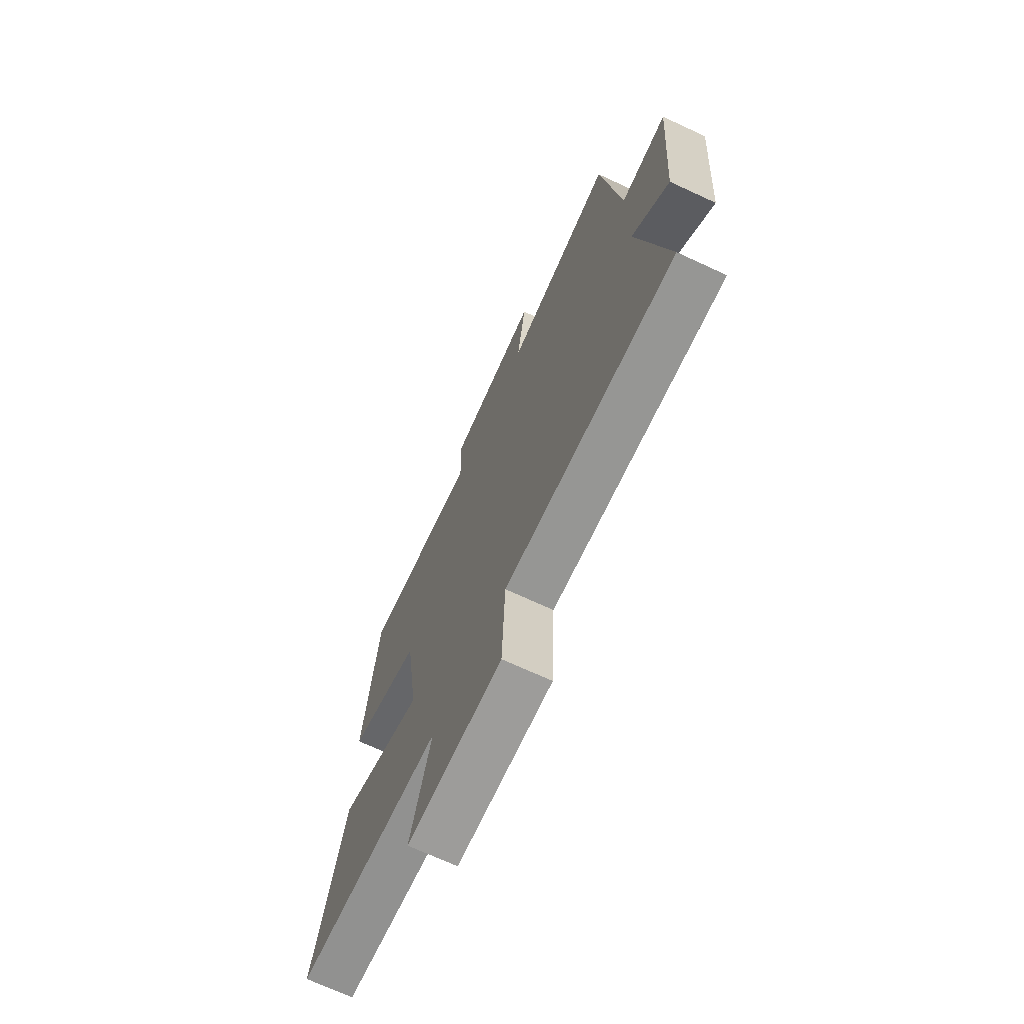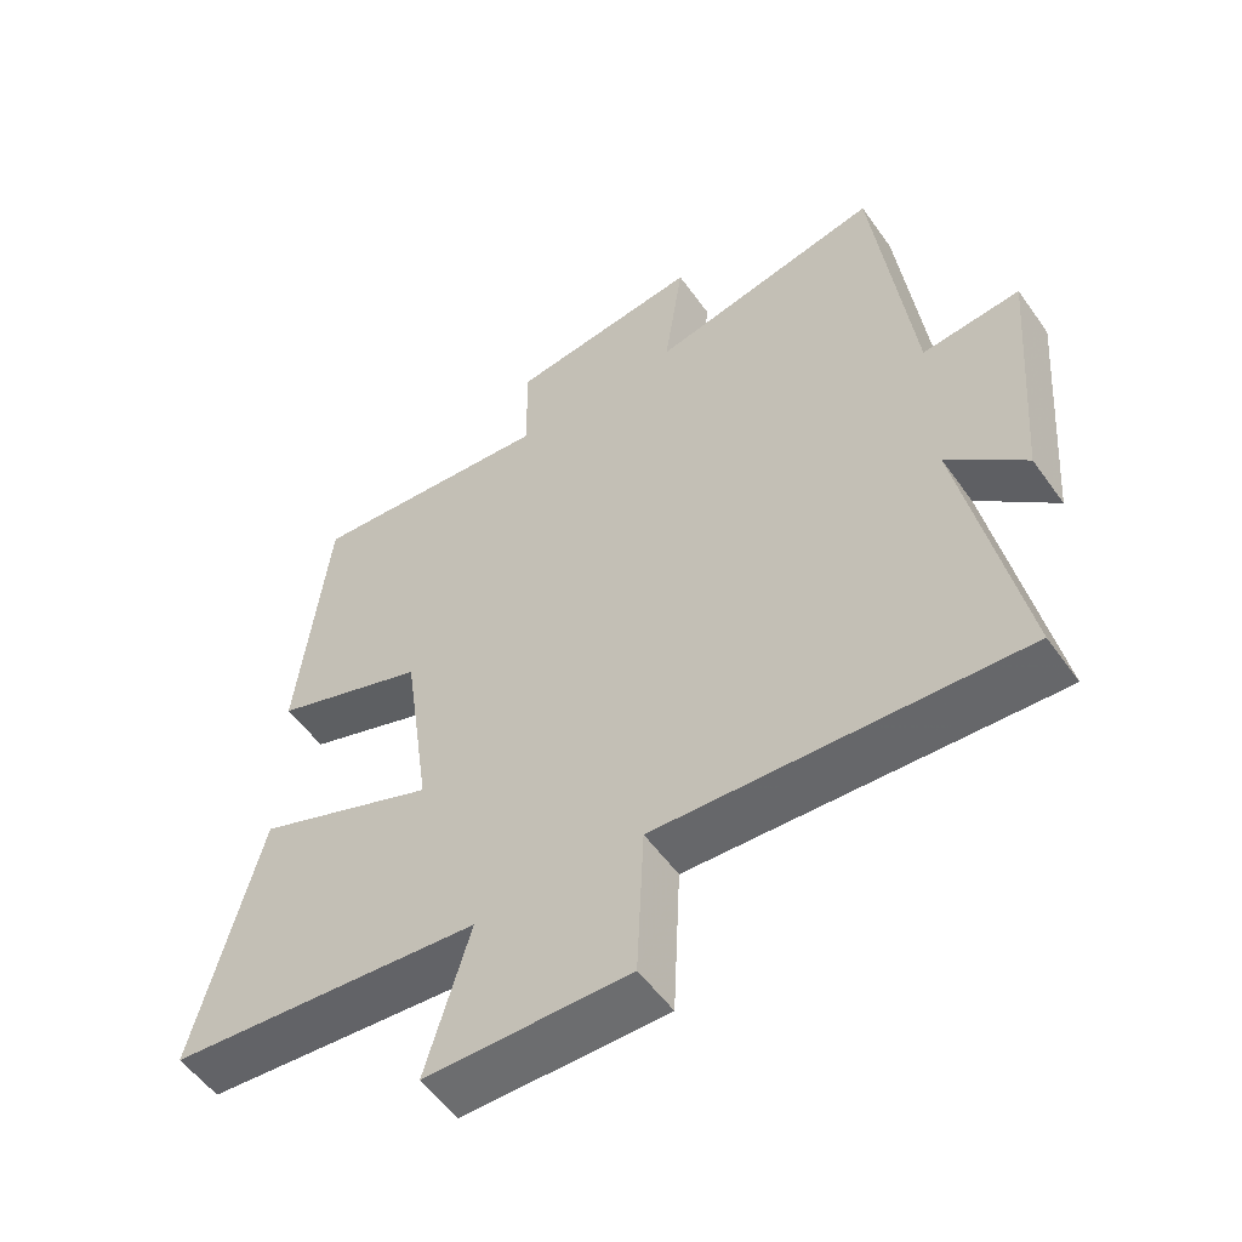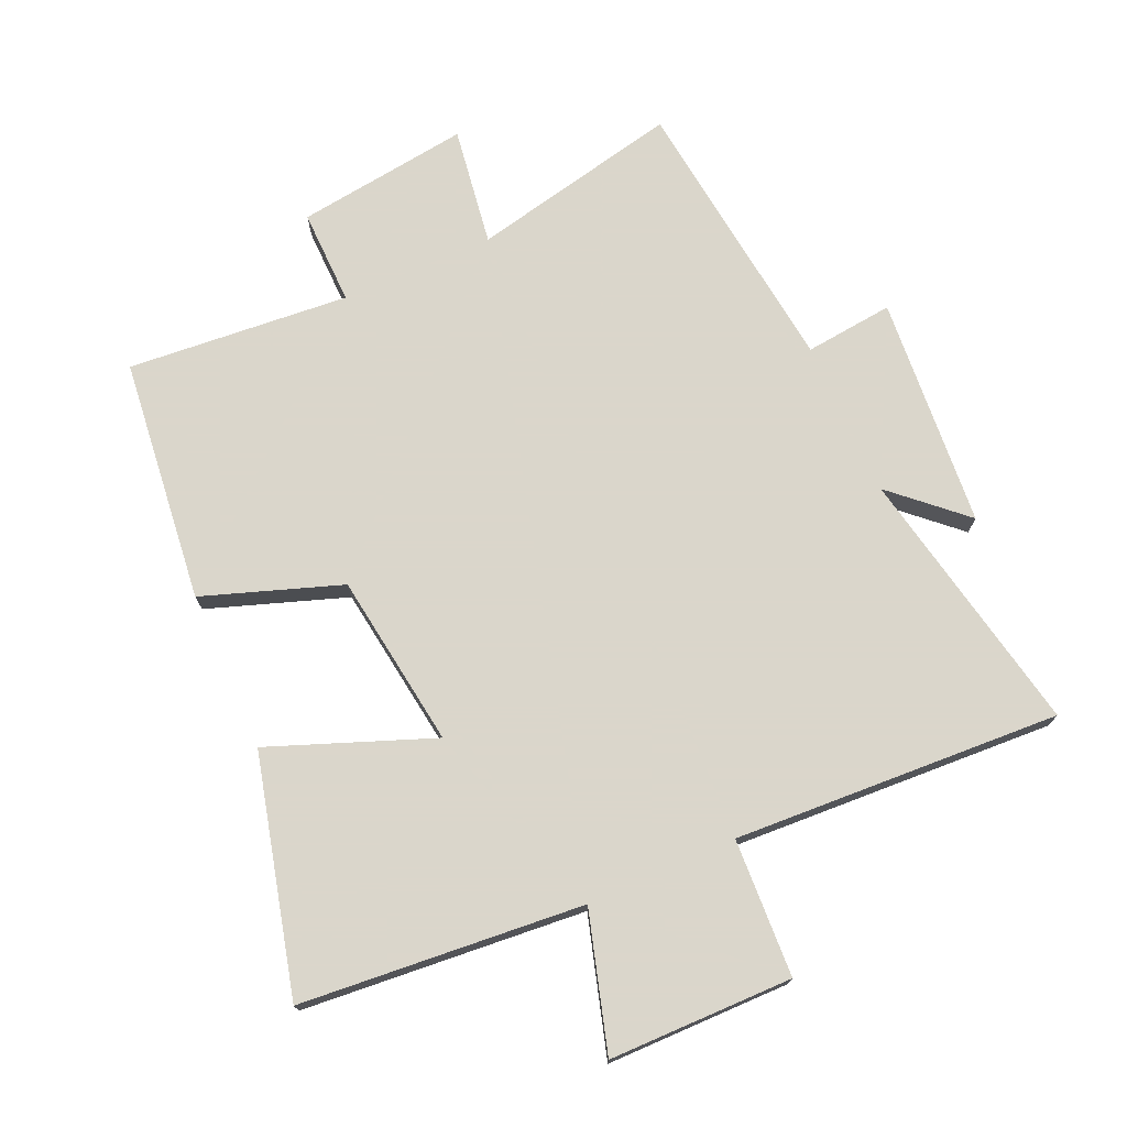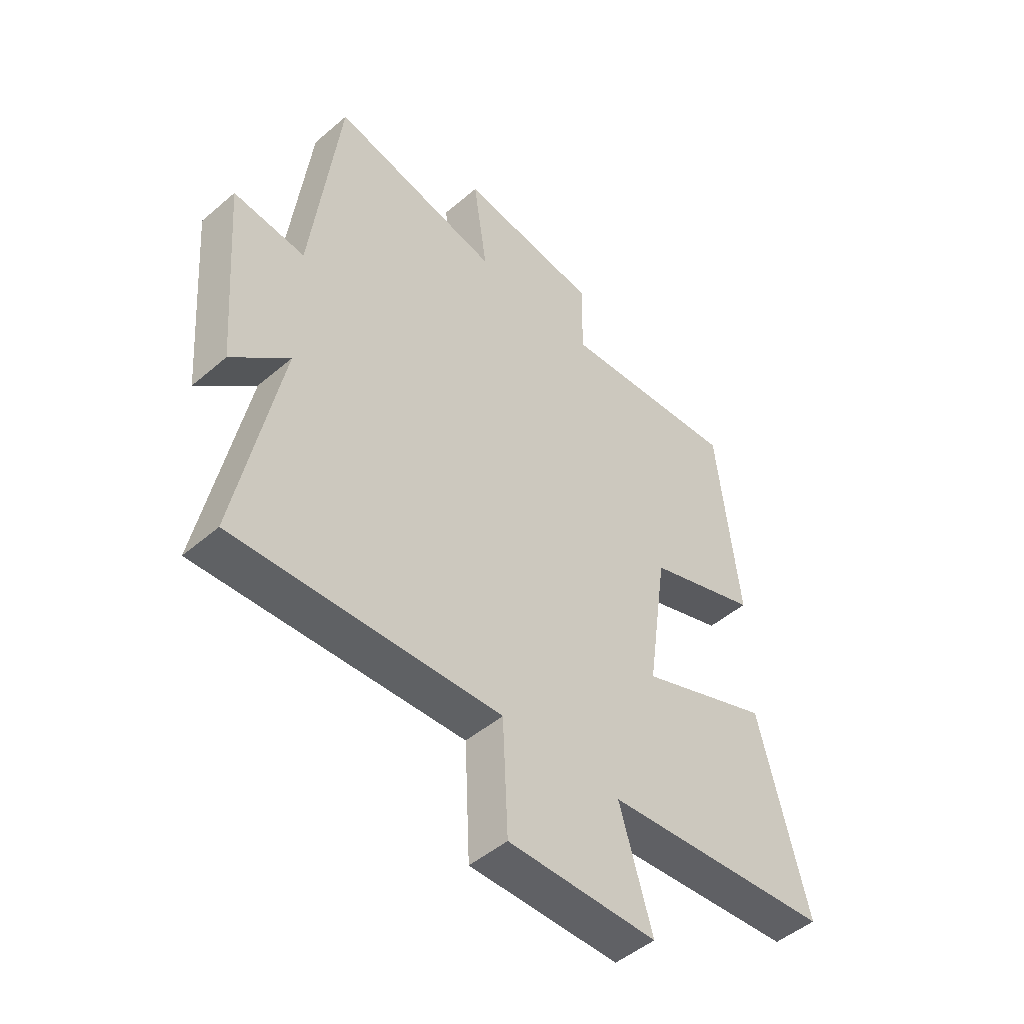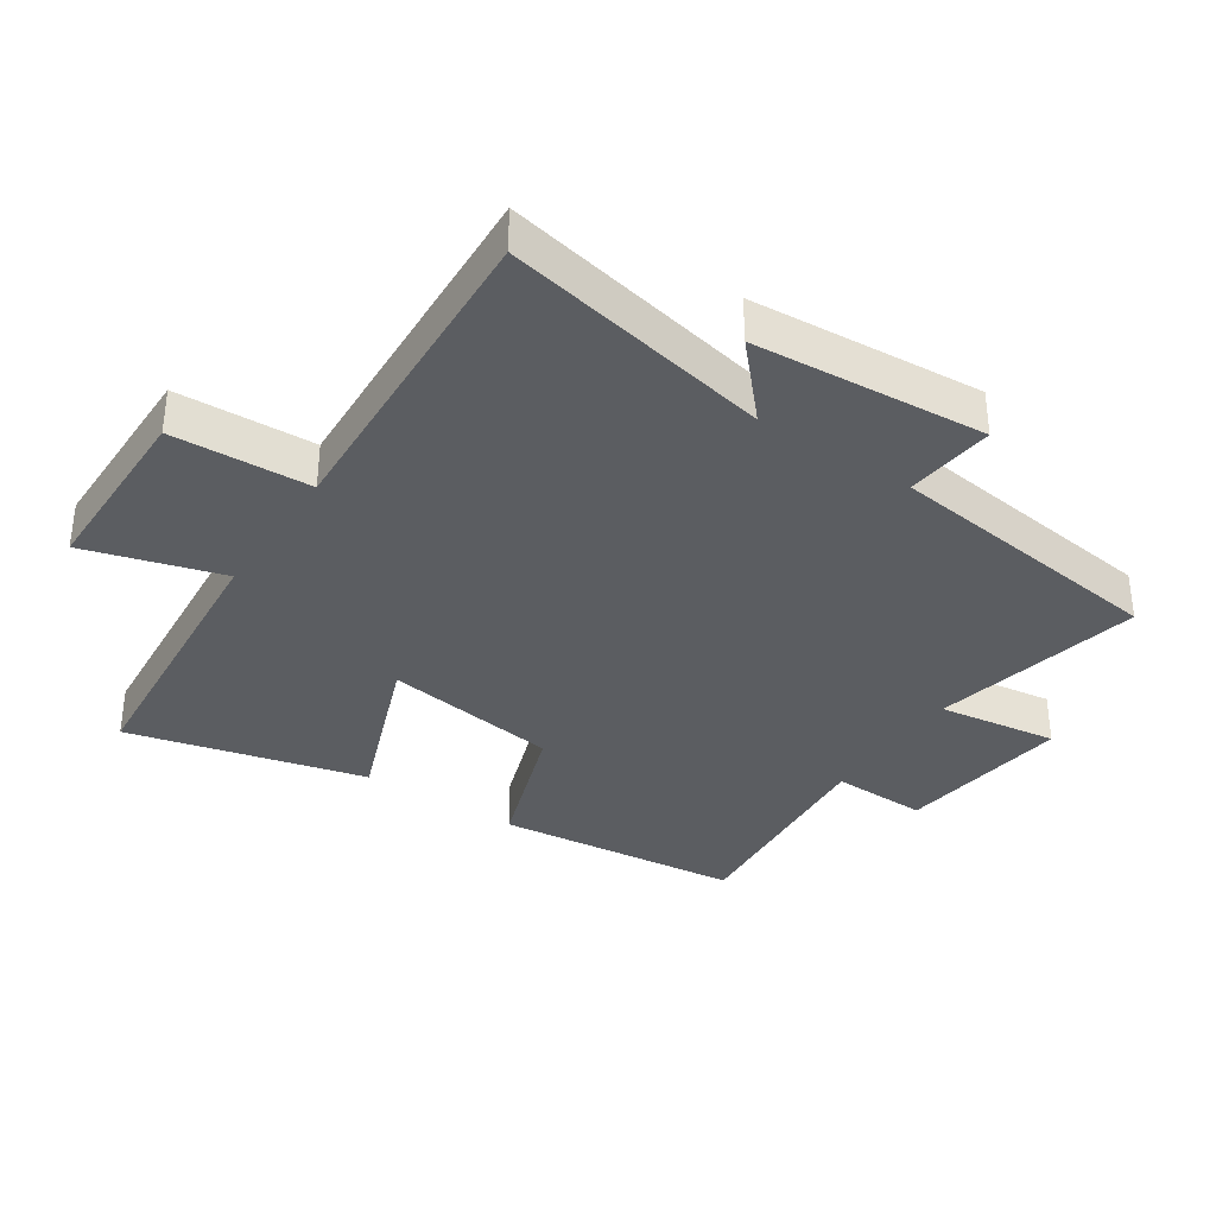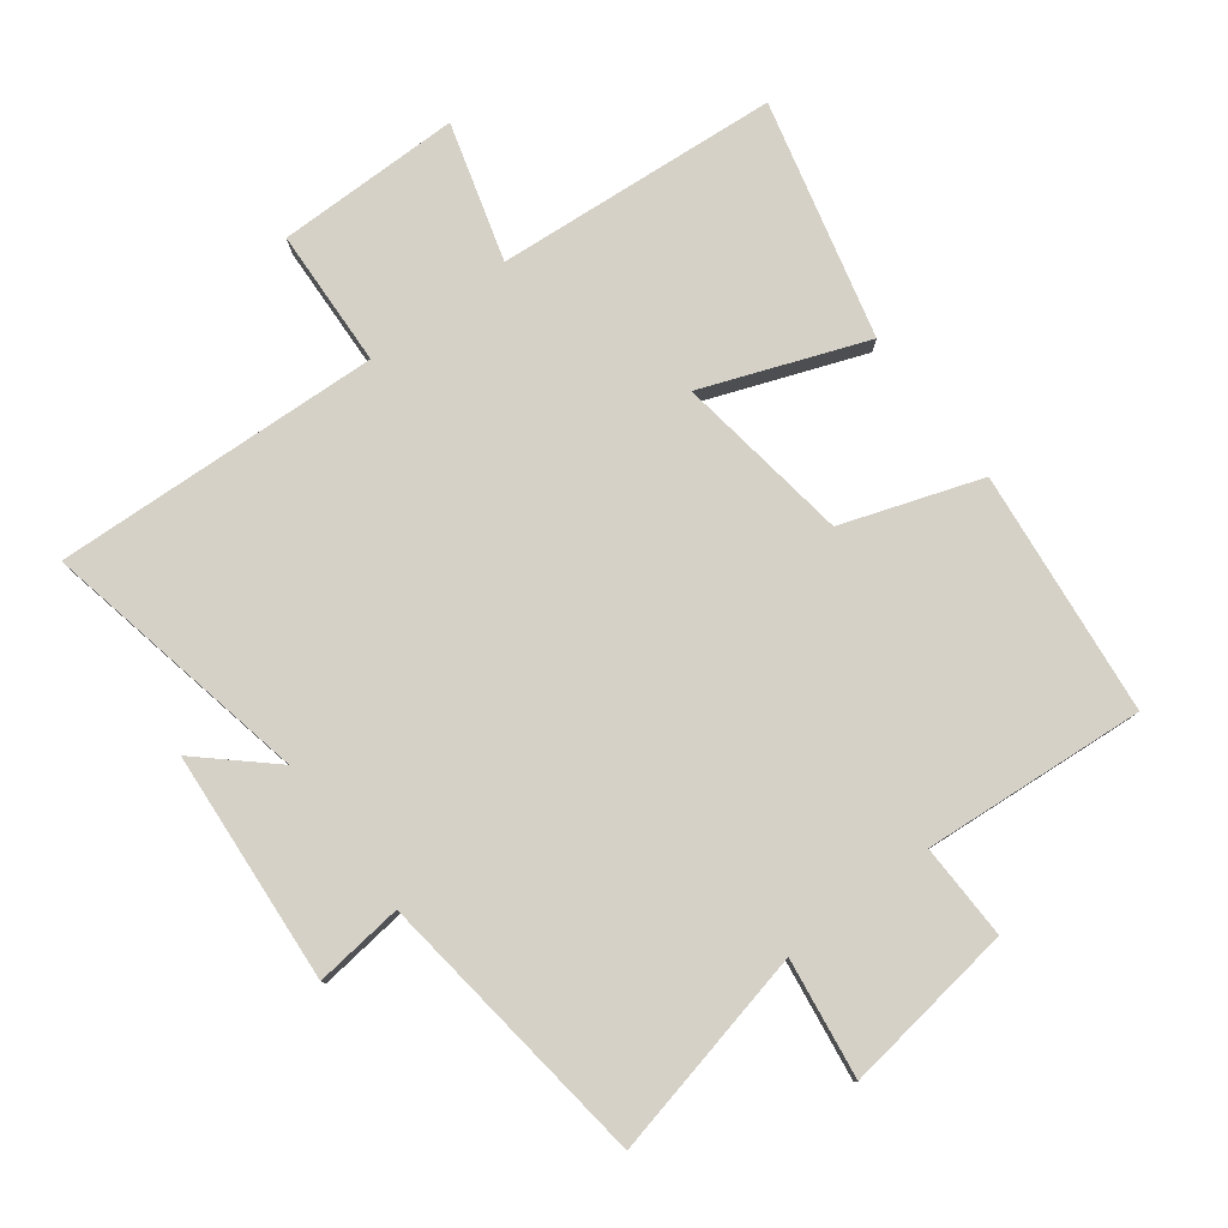
<metadata>
{"format":"obj","ext":"obj","renderer":"f3d","projection":"perspective","resolution":1024,"background":"white","views":[{"elev":-70.5,"azim":-114.9,"up":"+Z"},{"elev":-54.2,"azim":-145.3,"up":"+Z"},{"elev":73.7,"azim":156.1,"up":"+Y"},{"elev":-48.4,"azim":-46.3,"up":"+Z"},{"elev":-35.6,"azim":-123.7,"up":"+Y"},{"elev":79.5,"azim":-37.3,"up":"+Y"}]}
</metadata>
<code>
v -0.447 0.07 0.571
v -0.123 0.07 0.5
v -0.15 0.07 0.684
v 0.118 0.07 0.648
v 0.115 0.07 0.5
v 0.458 0.07 0.528
v 0.5 0.07 0.15
v 0.287 0.07 0.076
v 0.249 0.07 -0.194
v 0.5 0.07 -0.098
v 0.592 0.07 -0.463
v 0.155 0.07 -0.5
v 0.217 0.07 -0.711
v -0.067 0.07 -0.713
v -0.077 0.07 -0.5
v -0.583 0.07 -0.526
v -0.5 0.07 -0.11
v -0.609 0.07 -0.209
v -0.637 0.07 0.149
v -0.5 0.07 0.134
v -0.447 0 0.571
v -0.123 0 0.5
v -0.15 0 0.684
v 0.118 0 0.648
v 0.115 0 0.5
v 0.458 0 0.528
v 0.5 0 0.15
v 0.287 0 0.076
v 0.249 0 -0.194
v 0.5 0 -0.098
v 0.592 0 -0.463
v 0.155 0 -0.5
v 0.217 0 -0.711
v -0.067 0 -0.713
v -0.077 0 -0.5
v -0.583 0 -0.526
v -0.5 0 -0.11
v -0.609 0 -0.209
v -0.637 0 0.149
v -0.5 0 0.134
f 17 18 19 20
f 17 20 1 2
f 15 16 17 2
f 12 13 14 15
f 12 15 2
f 9 10 11 12
f 8 9 12 2
f 5 6 7 8
f 5 8 2 3
f 3 4 5
f 40 39 38 37
f 22 21 40 37
f 22 37 36 35
f 35 34 33 32
f 22 35 32
f 32 31 30 29
f 22 32 29 28
f 28 27 26 25
f 23 22 28 25
f 25 24 23
f 1 21 22 2
f 2 22 23 3
f 3 23 24 4
f 4 24 25 5
f 5 25 26 6
f 6 26 27 7
f 7 27 28 8
f 8 28 29 9
f 9 29 30 10
f 10 30 31 11
f 11 31 32 12
f 12 32 33 13
f 13 33 34 14
f 14 34 35 15
f 15 35 36 16
f 16 36 37 17
f 17 37 38 18
f 18 38 39 19
f 19 39 40 20
f 20 40 21 1

</code>
